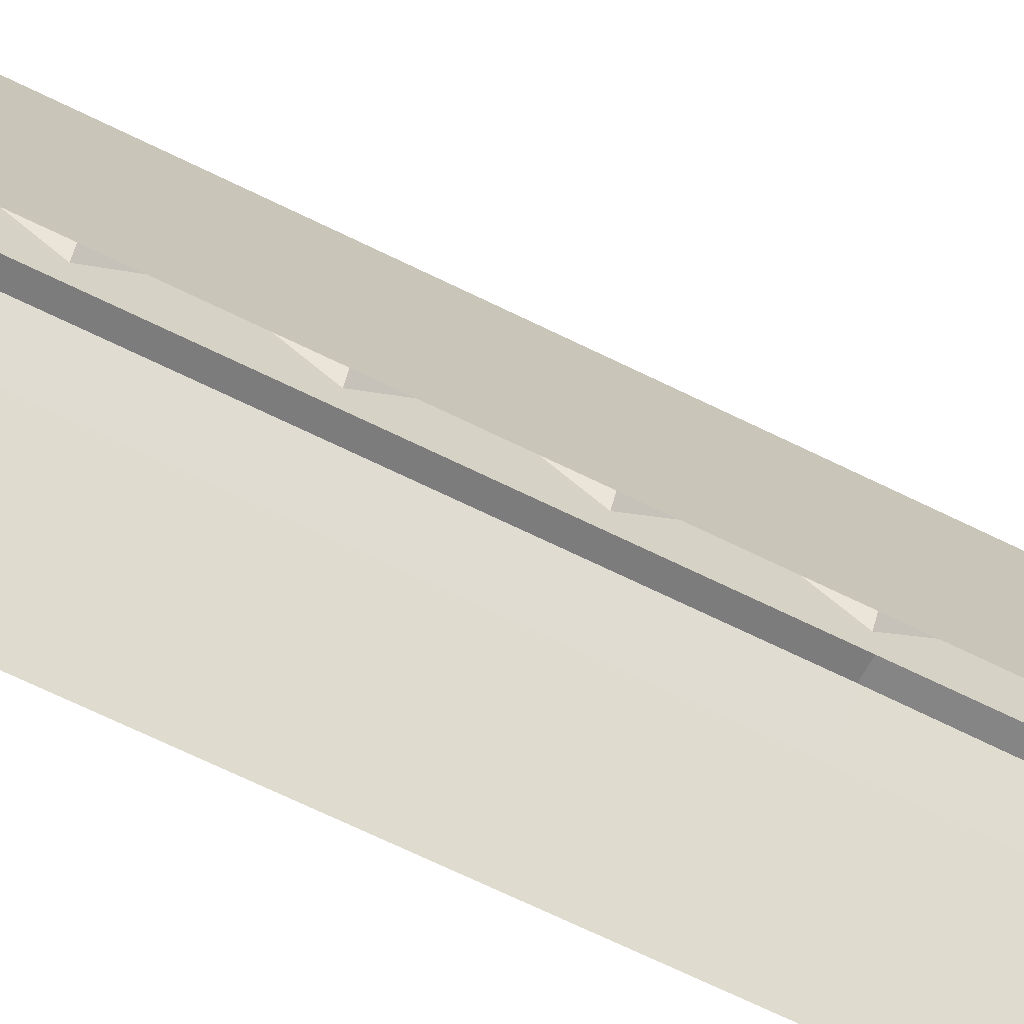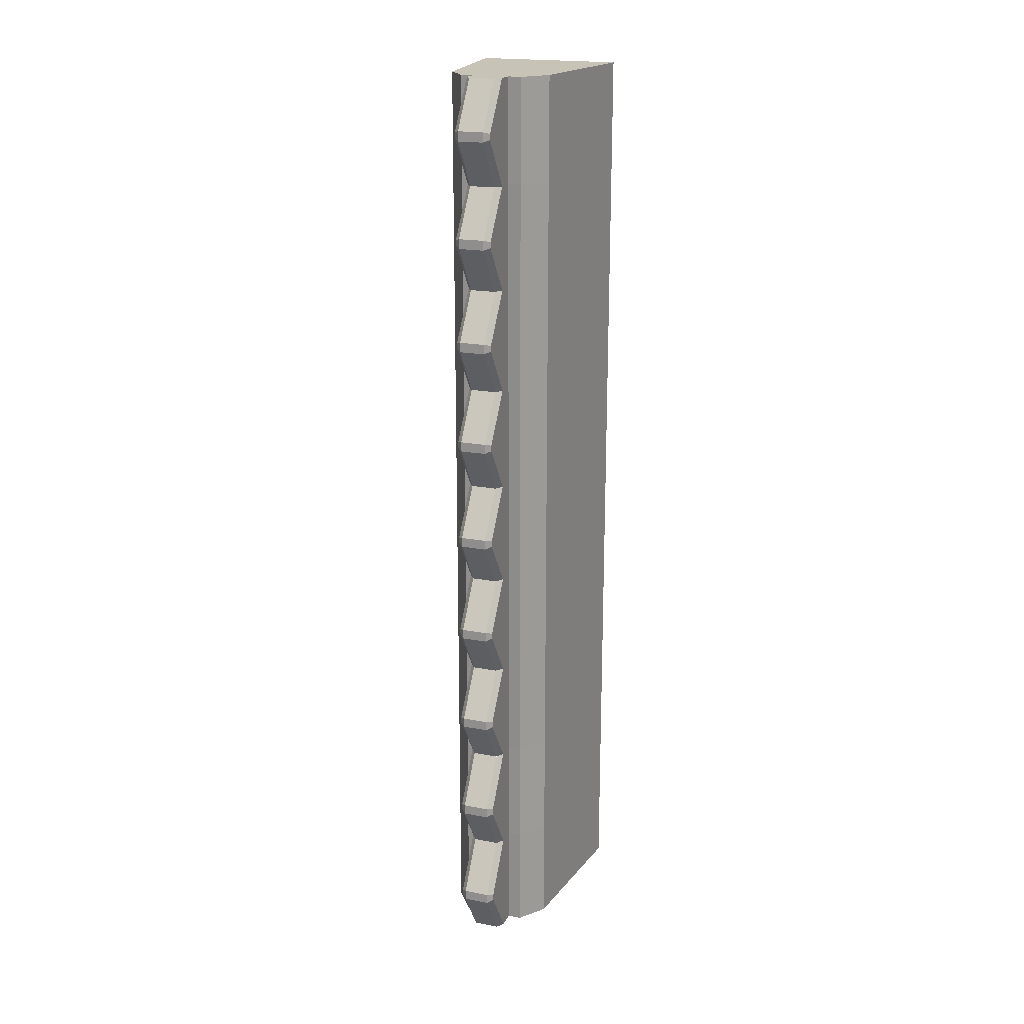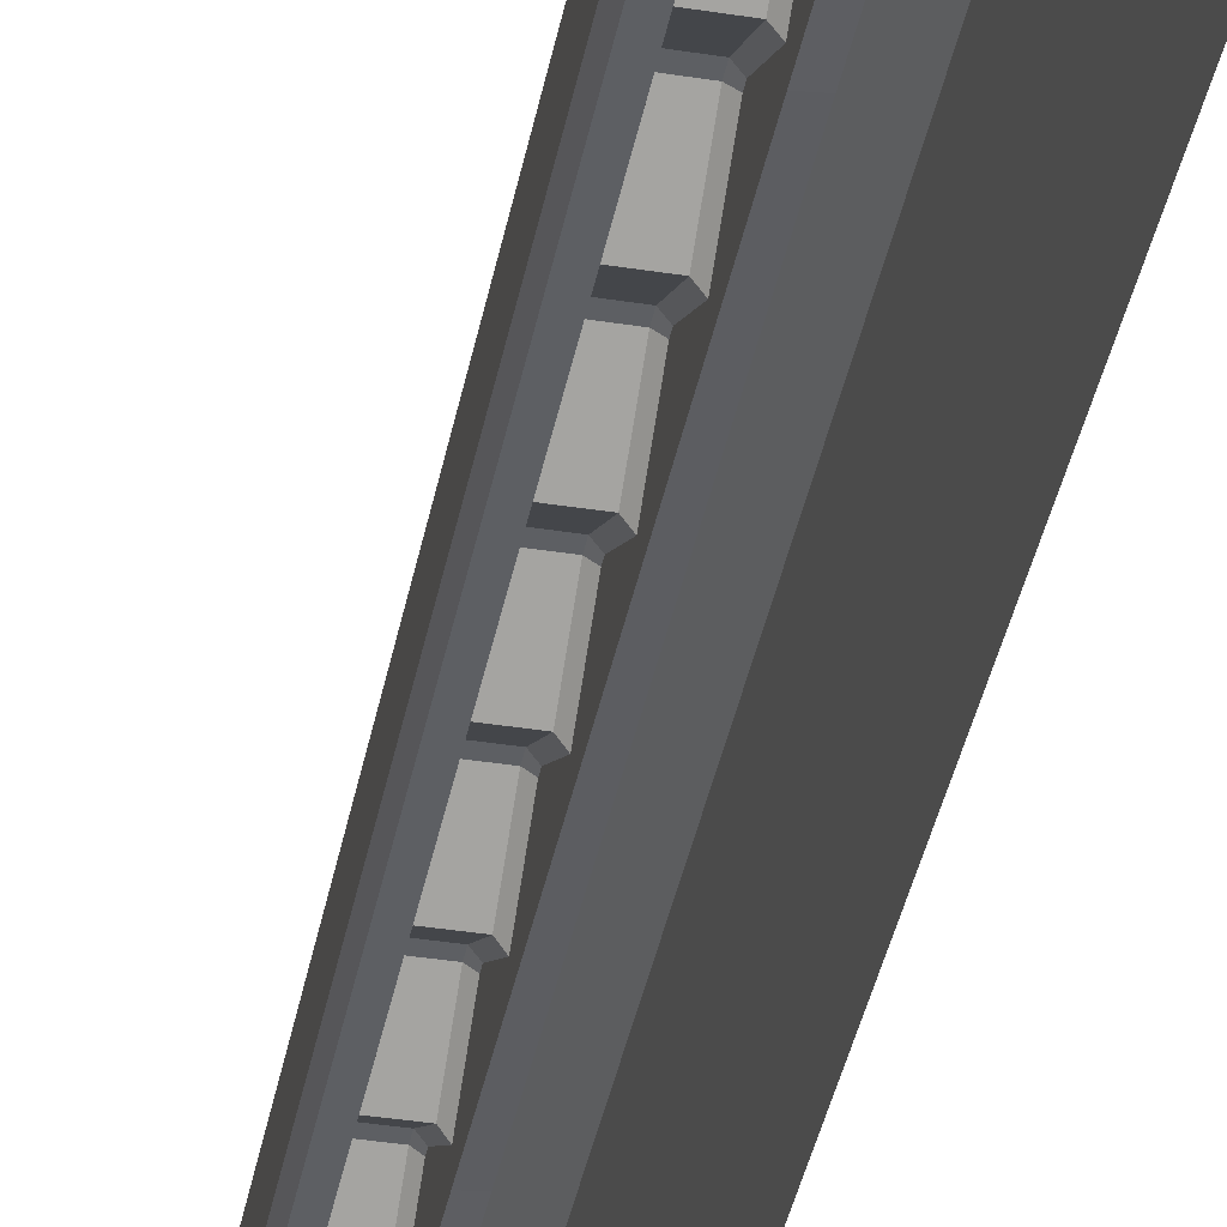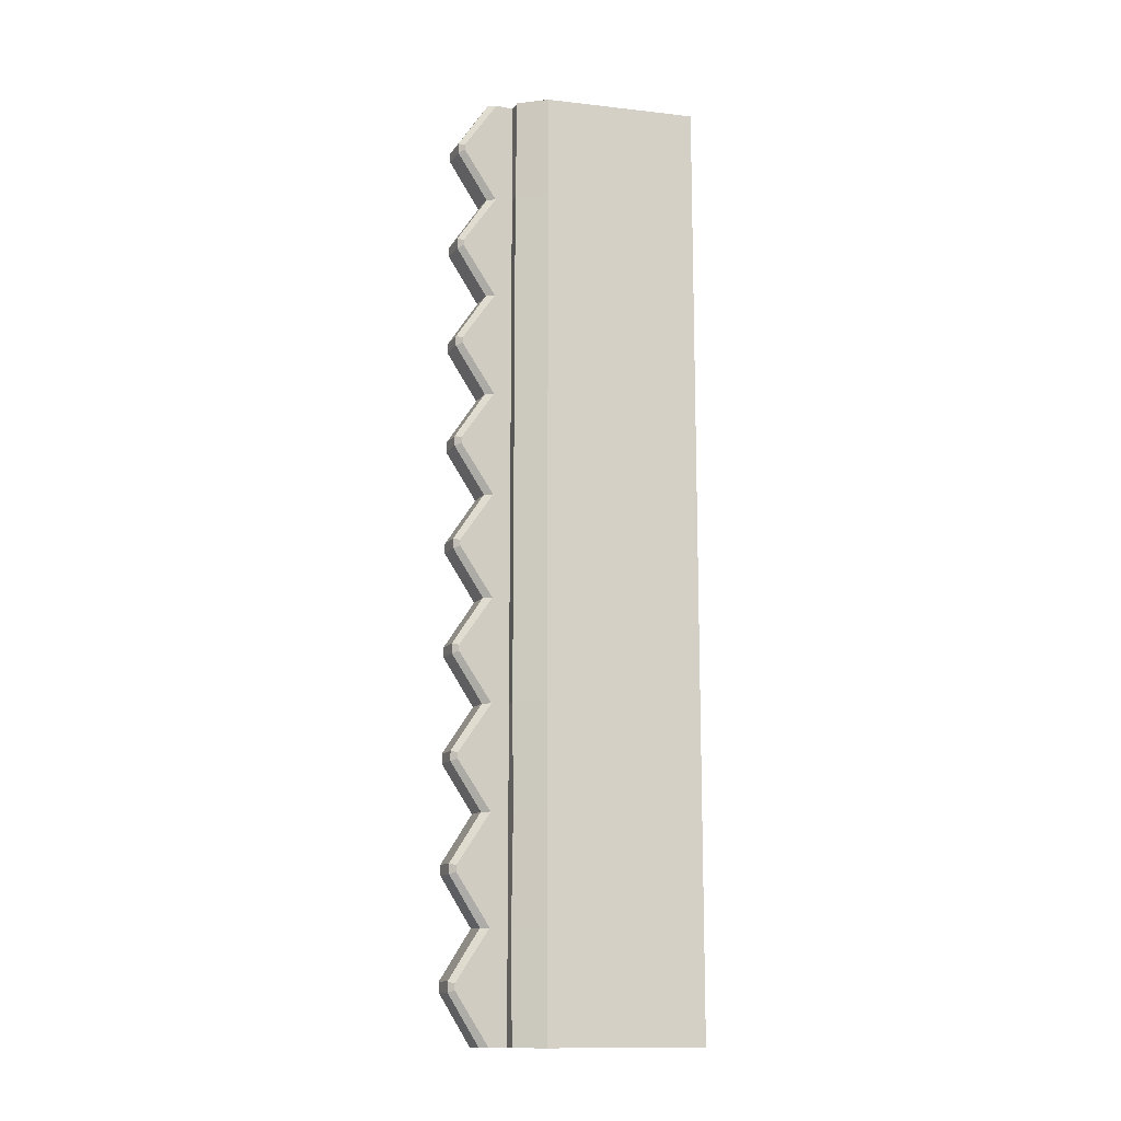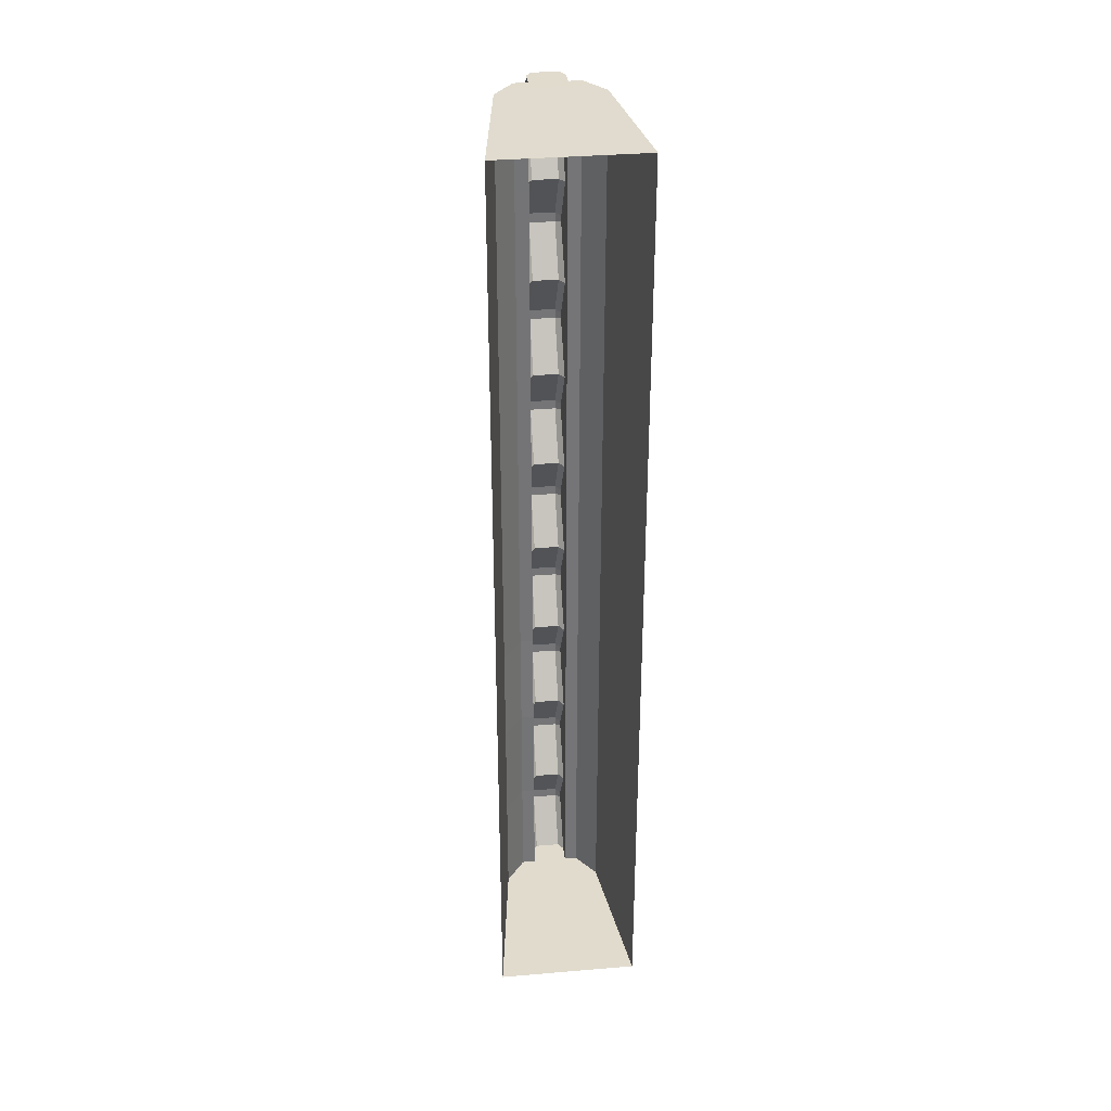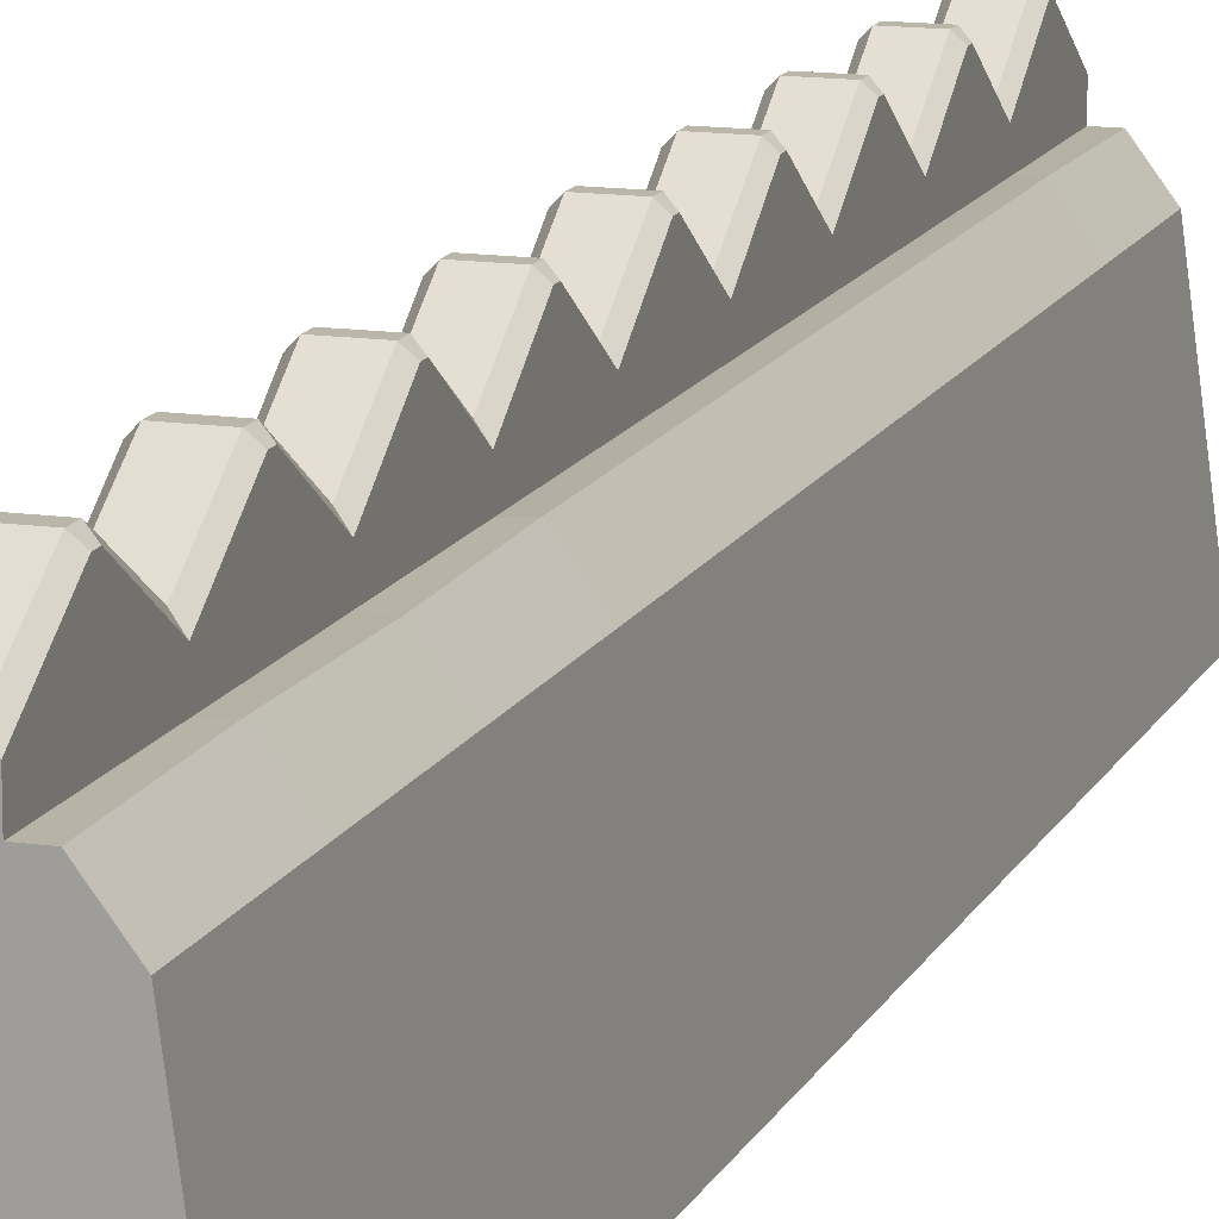
<metadata>
{"format":"obj","ext":"obj","renderer":"f3d","projection":"perspective","resolution":1024,"background":"white","views":[{"elev":-64.4,"azim":63.1,"up":"+Y"},{"elev":19.6,"azim":-160.4,"up":"+Z"},{"elev":-39.9,"azim":169.0,"up":"+Y"},{"elev":-12.9,"azim":-112.1,"up":"+Z"},{"elev":33.8,"azim":-6.5,"up":"+Z"},{"elev":13.8,"azim":-162.0,"up":"+Y"}]}
</metadata>
<code>
g default
v -0.1493 -0.371 0.4597
v -0.03551 0.00777 0.4597
v 0.04107 0.00777 0.4597
v 0.1539 -0.371 0.4601
v -0.03551 0.04571 0.4597
v -0.02414 0.06242 0.4597
v 0.0297 0.06242 0.4597
v 0.04107 0.04571 0.4597
v -0.1062 -0.04866 0.4597
v -0.06379 0.00777 0.4597
v 0.06838 0.00777 0.4597
v 0.1108 -0.04866 0.4597
v -0.1493 -0.371 0.6796
v -0.03551 0.00777 0.6796
v 0.04107 0.00777 0.6796
v 0.1539 -0.371 0.6799
v -0.03551 0.1172 0.5635
v -0.02414 0.1285 0.5595
v 0.0297 0.1285 0.5595
v 0.04107 0.1172 0.5635
v -0.03551 0.1172 0.5759
v -0.02414 0.1285 0.58
v 0.0297 0.1285 0.58
v 0.04107 0.1172 0.5759
v -0.03551 0.04571 0.6796
v -0.02414 0.06242 0.6796
v 0.0297 0.06242 0.6796
v 0.04107 0.04571 0.6796
v -0.1062 -0.04866 0.6796
v -0.06379 0.01069 0.6796
v 0.06838 0.00777 0.6796
v 0.1108 -0.04866 0.6796
v -0.1493 -0.371 0.8997
v -0.03551 0.00777 0.8997
v 0.04107 0.00777 0.8997
v 0.1539 -0.371 0.9
v -0.03551 0.1172 0.7836
v -0.02414 0.1285 0.7796
v 0.0297 0.1285 0.7796
v 0.04107 0.1172 0.7836
v -0.03551 0.1172 0.796
v -0.02414 0.1285 0.8001
v 0.0297 0.1285 0.8001
v 0.04107 0.1172 0.796
v -0.03551 0.04571 0.8997
v -0.02414 0.06242 0.8997
v 0.0297 0.06242 0.8997
v 0.04107 0.04571 0.8997
v -0.1062 -0.04866 0.8997
v -0.06379 0.01069 0.8997
v 0.06838 0.00777 0.8997
v 0.1108 -0.04866 0.8997
v -0.1493 -0.371 1.12
v -0.03551 0.00777 1.12
v 0.04107 0.00777 1.12
v 0.1539 -0.371 1.12
v -0.03551 0.1172 1.004
v -0.02414 0.1285 0.9996
v 0.0297 0.1285 0.9996
v 0.04107 0.1172 1.004
v -0.03551 0.1172 1.016
v -0.02414 0.1285 1.02
v 0.0297 0.1285 1.02
v 0.04107 0.1172 1.016
v -0.03551 0.04571 1.12
v -0.02414 0.06242 1.12
v 0.0297 0.06242 1.12
v 0.04107 0.04571 1.12
v -0.1062 -0.04866 1.12
v -0.06379 0.01069 1.12
v 0.06838 0.00777 1.12
v 0.1108 -0.04866 1.12
v -0.1493 -0.371 1.34
v -0.03551 0.00777 1.34
v 0.04107 0.00777 1.34
v 0.1539 -0.371 1.34
v -0.03551 0.1172 1.224
v -0.02414 0.1285 1.22
v 0.0297 0.1285 1.22
v 0.04107 0.1172 1.224
v -0.03551 0.1172 1.236
v -0.02414 0.1285 1.24
v 0.0297 0.1285 1.24
v 0.04107 0.1172 1.236
v -0.03551 0.04571 1.34
v -0.02414 0.06242 1.34
v 0.0297 0.06242 1.34
v 0.04107 0.04571 1.34
v -0.1062 -0.04866 1.34
v -0.06379 0.01069 1.34
v 0.06838 0.00777 1.34
v 0.1108 -0.04866 1.34
v -0.1493 -0.371 1.56
v -0.03551 0.00777 1.56
v 0.04107 0.00777 1.56
v 0.1539 -0.371 1.56
v -0.03551 0.1172 1.444
v -0.02414 0.1285 1.44
v 0.0297 0.1285 1.44
v 0.04107 0.1172 1.444
v -0.03551 0.1172 1.456
v -0.02414 0.1285 1.46
v 0.0297 0.1285 1.46
v 0.04107 0.1172 1.456
v -0.03551 0.04571 1.56
v -0.02414 0.06242 1.56
v 0.0297 0.06242 1.56
v 0.04107 0.04571 1.56
v -0.1062 -0.04866 1.56
v -0.06379 0.01069 1.56
v 0.06838 0.00777 1.56
v 0.1108 -0.04866 1.56
v -0.1493 -0.371 1.78
v -0.03551 0.00777 1.78
v 0.04107 0.00777 1.78
v 0.1539 -0.371 1.78
v -0.03551 0.1172 1.664
v -0.02414 0.1285 1.66
v 0.0297 0.1285 1.66
v 0.04107 0.1172 1.664
v -0.03551 0.1172 1.676
v -0.02414 0.1285 1.68
v 0.0297 0.1285 1.68
v 0.04107 0.1172 1.676
v -0.03551 0.04571 1.78
v -0.02414 0.06242 1.78
v 0.0297 0.06242 1.78
v 0.04107 0.04571 1.78
v -0.1062 -0.04866 1.78
v -0.06379 0.01069 1.78
v 0.06838 0.00777 1.78
v 0.1108 -0.04866 1.78
v -0.1493 -0.371 2
v -0.03551 0.00777 2
v 0.04107 0.00777 2
v 0.1539 -0.371 2.001
v -0.03551 0.1172 1.884
v -0.02414 0.1285 1.88
v 0.0297 0.1285 1.88
v 0.04107 0.1172 1.884
v -0.03551 0.1172 1.896
v -0.02414 0.1285 1.9
v 0.0297 0.1285 1.9
v 0.04107 0.1172 1.896
v -0.03551 0.04571 2
v -0.02414 0.06259 2
v 0.0297 0.06259 2
v 0.04107 0.04571 2
v -0.1062 -0.04866 2
v -0.06379 0.00777 2
v 0.06838 0.00777 2
v 0.1108 -0.04866 2
v -0.1493 -0.371 -0.00022
v -0.03551 0.00777 -0.00022
v 0.04107 0.00777 -0.00022
v 0.1539 -0.371 -0.00022
v -0.03551 0.04571 -0.00022
v -0.02414 0.06242 -0.00022
v 0.0297 0.06242 -0.00022
v 0.04107 0.04571 -0.00022
v -0.1062 -0.04866 -0.00022
v -0.06379 0.00777 -0.00022
v 0.06838 0.00777 -0.00022
v 0.1108 -0.04866 -0.00022
v -0.1493 -0.371 0.2305
v -0.03551 0.00777 0.2305
v 0.04107 0.00777 0.2305
v 0.1539 -0.371 0.2308
v -0.03551 0.1172 0.1095
v -0.02414 0.1285 0.1053
v 0.0297 0.1285 0.1053
v 0.04107 0.1172 0.1095
v -0.03551 0.1172 0.1224
v -0.02414 0.1285 0.1267
v 0.0297 0.1285 0.1267
v 0.04107 0.1172 0.1224
v -0.03551 0.04571 0.2305
v -0.02414 0.06242 0.2305
v 0.0297 0.06242 0.2305
v 0.04107 0.04571 0.2305
v -0.1062 -0.04866 0.2305
v -0.06379 0.01069 0.2305
v 0.06838 0.00777 0.2305
v 0.1108 -0.04866 0.2305
v 0.1539 -0.371 0.4605
v -0.03551 0.1172 0.3388
v -0.02414 0.1285 0.3346
v 0.0297 0.1285 0.3346
v 0.04107 0.1172 0.3388
v -0.03551 0.1172 0.3517
v -0.02414 0.1285 0.356
v 0.0297 0.1285 0.356
v 0.04107 0.1172 0.3517
v -0.03551 0.04571 0.4597
v -0.02414 0.06259 0.4597
v 0.0297 0.06259 0.4597
g roof_top_rail_01_roof_top_rail_01_roof_top_rail_roof_railing7
f 9 1 13 29
f 30 14 2 10
f 11 3 15 31
f 4 12 32 16
f 5 17 18 6
f 17 21 22 18
f 7 19 20 8
f 19 23 24 20
f 21 25 26 22
f 23 27 28 24
f 8 20 24 28
f 5 2 14 25
f 23 19 18 22
f 18 19 7 6
f 26 27 23 22
f 9 29 30 10
f 11 31 32 12
f 3 8 28 15
f 21 17 5 25
f 29 13 33 49
f 50 34 14 30
f 31 15 35 51
f 16 32 52 36
f 25 37 38 26
f 37 41 42 38
f 27 39 40 28
f 39 43 44 40
f 41 45 46 42
f 43 47 48 44
f 28 40 44 48
f 25 14 34 45
f 43 39 38 42
f 38 39 27 26
f 46 47 43 42
f 29 49 50 30
f 31 51 52 32
f 15 28 48 35
f 41 37 25 45
f 49 33 53 69
f 70 54 34 50
f 51 35 55 71
f 36 52 72 56
f 45 57 58 46
f 57 61 62 58
f 47 59 60 48
f 59 63 64 60
f 61 65 66 62
f 63 67 68 64
f 48 60 64 68
f 45 34 54 65
f 63 59 58 62
f 58 59 47 46
f 66 67 63 62
f 49 69 70 50
f 51 71 72 52
f 35 48 68 55
f 61 57 45 65
f 69 53 73 89
f 90 74 54 70
f 71 55 75 91
f 56 72 92 76
f 65 77 78 66
f 77 81 82 78
f 67 79 80 68
f 79 83 84 80
f 81 85 86 82
f 83 87 88 84
f 68 80 84 88
f 65 54 74 85
f 83 79 78 82
f 78 79 67 66
f 86 87 83 82
f 69 89 90 70
f 71 91 92 72
f 55 68 88 75
f 81 77 65 85
f 89 73 93 109
f 110 94 74 90
f 91 75 95 111
f 76 92 112 96
f 85 97 98 86
f 97 101 102 98
f 87 99 100 88
f 99 103 104 100
f 101 105 106 102
f 103 107 108 104
f 88 100 104 108
f 85 74 94 105
f 103 99 98 102
f 98 99 87 86
f 106 107 103 102
f 89 109 110 90
f 91 111 112 92
f 75 88 108 95
f 101 97 85 105
f 109 93 113 129
f 130 114 94 110
f 111 95 115 131
f 96 112 132 116
f 105 117 118 106
f 117 121 122 118
f 107 119 120 108
f 119 123 124 120
f 121 125 126 122
f 123 127 128 124
f 108 120 124 128
f 105 94 114 125
f 123 119 118 122
f 118 119 107 106
f 126 127 123 122
f 109 129 130 110
f 111 131 132 112
f 95 108 128 115
f 121 117 105 125
f 129 113 133 149
f 150 134 114 130
f 131 115 135 151
f 116 132 152 136
f 125 137 138 126
f 137 141 142 138
f 127 139 140 128
f 139 143 144 140
f 141 145 146 142
f 143 147 148 144
f 128 140 144 148
f 125 114 134 145
f 143 139 138 142
f 138 139 127 126
f 146 147 143 142
f 129 149 150 130
f 131 151 152 132
f 115 128 148 135
f 141 137 125 145
f 161 153 165 181
f 182 166 154 162
f 163 155 167 183
f 156 164 184 168
f 157 169 170 158
f 169 173 174 170
f 159 171 172 160
f 171 175 176 172
f 173 177 178 174
f 175 179 180 176
f 160 172 176 180
f 157 154 166 177
f 175 171 170 174
f 170 171 159 158
f 178 179 175 174
f 161 181 182 162
f 163 183 184 164
f 155 160 180 167
f 173 169 157 177
f 181 165 1 9
f 10 2 166 182
f 183 167 3 11
f 168 184 12 185
f 177 186 187 178
f 186 190 191 187
f 179 188 189 180
f 188 192 193 189
f 190 194 195 191
f 192 196 8 193
f 180 189 193 8
f 177 166 2 194
f 192 188 187 191
f 187 188 179 178
f 195 196 192 191
f 181 9 10 182
f 183 11 12 184
f 167 180 8 3
f 190 186 177 194
f 146 145 148 147
f 145 134 135 148
f 134 150 151 135
f 150 149 152 151
f 149 133 136 152
f 153 161 164 156
f 161 162 163 164
f 162 154 155 163
f 154 157 160 155
f 157 158 159 160

</code>
